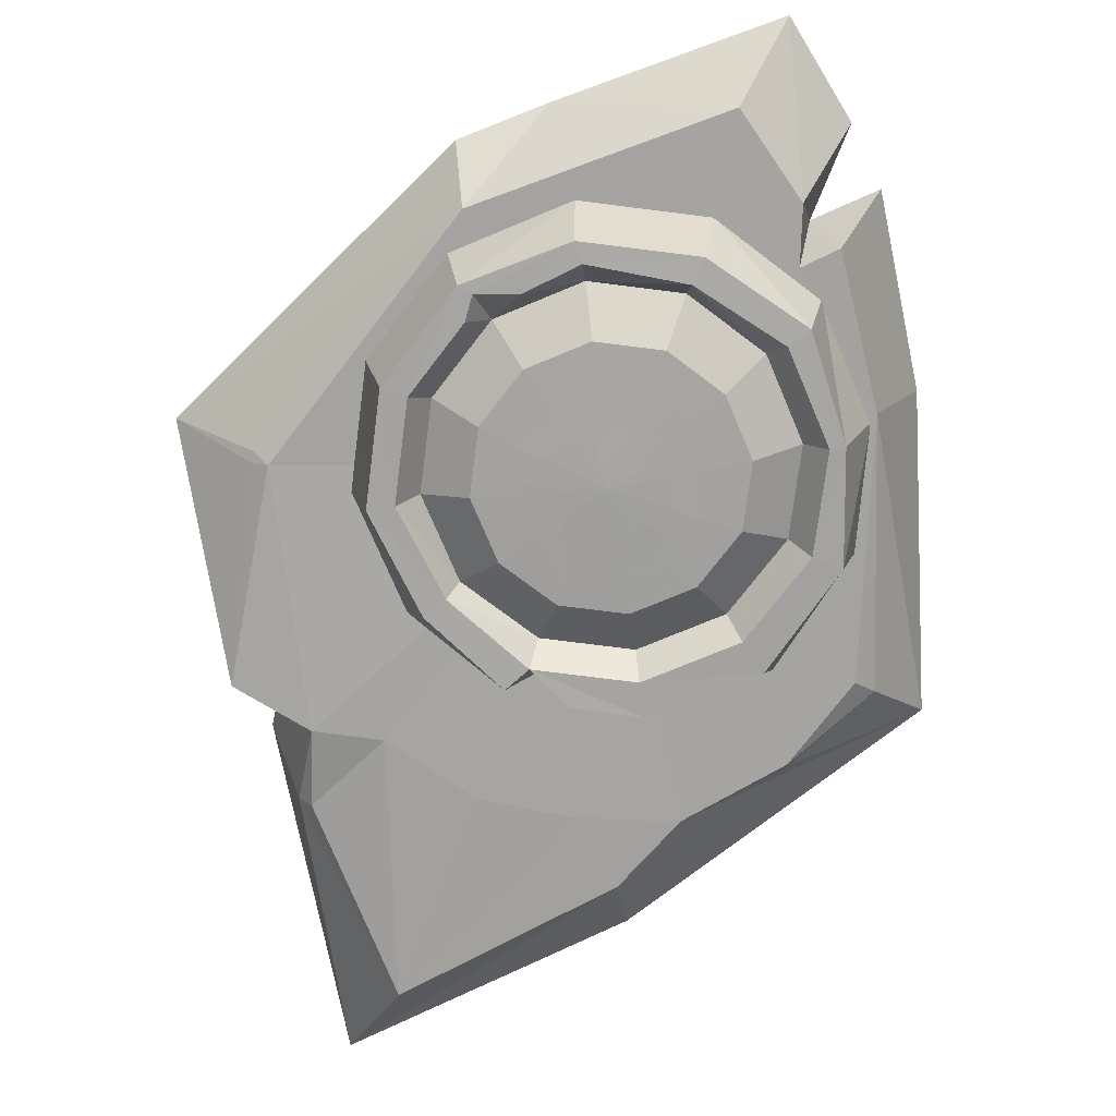
<metadata>
{"format":"obj","ext":"obj","renderer":"f3d","projection":"perspective","resolution":1024,"background":"white","views":[{"elev":-73.3,"azim":157.8,"up":"+Z"}]}
</metadata>
<code>
g token_swamp
v -0.1104 -0.2226 0.1563
v -0.2511 -0.1523 0.3103
v -0.09642 -0.1866 0.3119
v -0.2819 -0.1991 0.1529
v -0.4698 -0.01092 0.1529
v -0.424 0.02085 0.3112
v -0.5217 0.2748 0.1559
v -0.4807 0.2735 0.314
v -0.4435 0.5295 0.1563
v -0.3866 0.4991 0.3166
v -0.2555 0.7176 0.1563
v -0.2351 0.6808 0.3165
v 0.001146 0.7865 0.1563
v 0.003351 0.7316 0.3181
v 0.2396 0.6682 0.3178
v 0.2578 0.7176 0.1563
v 0.4103 0.5076 0.3156
v 0.4457 0.5295 0.1563
v 0.4736 0.2712 0.3144
v 0.5145 0.2725 0.1563
v 0.4103 0.03467 0.3131
v 0.4457 0.01548 0.1563
v 0.2309 -0.1233 0.3121
v 0.2578 -0.1727 0.1563
v 0.02988 -0.2018 0.3119
v 0.02988 -0.2415 0.1563
v -0.2511 -0.1523 0.3103
v 0.001146 -0.1445 0.3093
v -0.09642 -0.1866 0.3119
v -0.2074 -0.08864 0.31
v -0.424 0.02085 0.3112
v -0.36 0.064 0.3119
v -0.4807 0.2735 0.314
v -0.4159 0.2725 0.3146
v -0.3866 0.4991 0.3166
v -0.36 0.481 0.3173
v -0.2351 0.6808 0.3165
v -0.2074 0.6336 0.3192
v 0.003351 0.7316 0.3181
v 0.005407 0.6746 0.3208
v 0.2097 0.6336 0.3192
v 0.2396 0.6682 0.3178
v 0.2941 0.5373 0.3176
v 0.3776 0.5032 0.3167
v 0.4103 0.5076 0.3156
v 0.3712 0.4479 0.3168
v 0.4182 0.2725 0.3146
v 0.4736 0.2712 0.3144
v 0.3623 0.064 0.3119
v 0.4103 0.03467 0.3131
v 0.2032 -0.07352 0.3099
v 0.2309 -0.1233 0.3121
v 0.001146 -0.1445 0.3093
v 0.02988 -0.2018 0.3119
v 0.3228 0.08765 0.247
v 0.1868 -0.04827 0.2452
v 0.137 0.03448 0.3135
v 0.2365 0.1339 0.3148
v 0.3725 0.2733 0.2493
v 0.3228 0.08765 0.247
v 0.2365 0.1339 0.3148
v 0.2729 0.2698 0.3165
v 0.3228 0.459 0.2517
v 0.3725 0.2733 0.2493
v 0.2729 0.2698 0.3165
v 0.2365 0.4056 0.3183
v 0.1868 0.5949 0.2534
v 0.3228 0.459 0.2517
v 0.2365 0.4056 0.3183
v 0.137 0.5051 0.3195
v 0.001146 0.6447 0.2541
v 0.1868 0.5949 0.2534
v 0.137 0.5051 0.3195
v 0.001146 0.5415 0.32
v 0.001146 0.6447 0.2541
v 0.001146 0.5415 0.32
v -0.1347 0.5051 0.3195
v -0.1845 0.5949 0.2534
v -0.1845 0.5949 0.2534
v -0.1347 0.5051 0.3195
v -0.2342 0.4056 0.3183
v -0.3205 0.459 0.2517
v -0.3205 0.459 0.2517
v -0.2342 0.4056 0.3183
v -0.2706 0.2698 0.3165
v -0.3702 0.2733 0.2493
v -0.3702 0.2733 0.2493
v -0.2706 0.2698 0.3165
v -0.2342 0.1339 0.3148
v -0.3205 0.08765 0.247
v -0.3205 0.08765 0.247
v -0.2342 0.1339 0.3148
v -0.1347 0.03448 0.3135
v -0.1845 -0.04827 0.2452
v -0.1845 -0.04827 0.2452
v -0.1347 0.03448 0.3135
v 0.001146 -0.001917 0.3131
v 0.001146 -0.09802 0.2446
v 0.1868 -0.04827 0.2452
v 0.001146 -0.09802 0.2446
v 0.001146 -0.001917 0.3131
v 0.137 0.03448 0.3135
v -0.03811 -0.1885 0.1563
v -0.1104 -0.2226 0.1563
v -0.09642 -0.1866 0.3119
v 0.001146 -0.1445 0.3093
v 0.02988 -0.2018 0.3119
v 0.02988 -0.2415 0.1563
v -0.8198 -0.01809 -0.002946
v -0.681 0.01908 0.1355
v -0.5854 -0.1922 0.1347
v -0.4238 -0.377 0.1641
v -0.4218 -0.6521 -0.08645
v -0.36 -0.5591 0.1631
v -2.917e-09 -1.178 -0.002946
v -0.0336 -0.9558 0.1615
v -0.36 -0.5591 -0.1631
v -0.0336 -0.9558 -0.1615
v -0.4218 -0.6521 -0.08645
v -0.4238 -0.377 -0.1641
v -0.8198 -0.01809 -0.002946
v -0.5854 -0.1922 -0.1347
v -0.681 0.01908 -0.1355
v -0.0336 -0.9558 0.1615
v 0.3681 -0.5507 0.1383
v 0.4087 -0.5839 0.06925
v -2.917e-09 -1.178 -0.002946
v -0.8198 -0.01809 -0.002946
v -0.4452 0.5517 0.1653
v -0.681 0.01908 0.1355
v -0.5437 0.5857 0.0537
v -0.2486 0.8228 0.1678
v -0.3005 0.938 -0.002946
v -0.1468 0.8746 0.1651
v -0.1949 0.8295 -0.009265
v -0.1944 1.035 -0.002946
v -0.1904 0.7576 0.1658
v -0.2486 0.8228 0.1678
v -0.3005 0.938 -0.002946
v -0.1468 0.8746 -0.1651
v -0.1944 1.035 -0.002946
v -0.1904 0.7576 -0.1658
v -0.2486 0.8228 -0.1678
v -0.3005 0.938 -0.002946
v 0.3412 -0.3228 0.1792
v 0.5222 -0.2991 0.1647
v 0.5938 -0.3541 -0.002946
v 0.4373 -0.4104 -0.002946
v 0.3681 -0.5507 0.1383
v 0.4087 -0.5839 0.06925
v 0.3412 -0.473 -0.1792
v 0.5222 -0.4492 -0.1647
v 0.3092 -0.6411 -0.121
v 0.4087 -0.5839 0.06925
v -0.1944 1.035 -0.002946
v -1.41e-07 1.178 -0.002946
v -0.1468 0.8746 0.1651
v 0.03727 0.9954 0.1646
v -0.4452 0.5517 0.1653
v -0.2486 0.8228 0.1678
v -0.1904 0.7576 0.1658
v -0.001721 0.2567 0.162
v -0.1468 0.8746 0.1651
v 0.03727 0.9954 0.1646
v 0.4495 0.6191 0.1631
v 0.6151 0.00442 0.1606
v -0.6308 0.02844 0.1635
v -0.5744 -0.1837 0.1628
v -0.4238 -0.377 0.1641
v 0.3412 -0.3228 0.1792
v 0.5222 -0.2991 0.1647
v 0.1979 -0.4372 0.1746
v 0.3325 -0.543 0.162
v -0.0336 -0.9558 0.1615
v -0.01913 -0.4852 0.1709
v -0.2202 -0.4511 0.1675
v -0.36 -0.5591 0.1631
v 0.3681 -0.5507 0.1383
v 0.3325 -0.543 0.162
v 0.3412 -0.3228 0.1792
v -0.5854 -0.1922 0.1347
v -0.5744 -0.1837 0.1628
v -0.681 0.01908 0.1355
v -0.6308 0.02844 0.1635
v 0.8198 -0.01809 -0.002946
v 0.6525 0.0135 0.1321
v 0.4495 0.6191 0.1631
v 0.5078 0.7227 -0.07169
v 0.3644 0.8513 -0.01691
v 0.03727 0.9954 0.1646
v -1.41e-07 1.178 -0.002946
v 0.6508 -0.009475 0.1327
v 0.6525 0.0135 0.1321
v 0.6151 0.00442 0.1606
v 0.5222 -0.2991 0.1647
v 0.8198 -0.01809 -0.002946
v 0.6508 -0.009475 0.1327
v 0.5938 -0.3541 -0.002946
v -0.1104 -0.2226 -0.1563
v -0.09642 -0.1866 -0.3119
v -0.2511 -0.1523 -0.3103
v -0.2819 -0.1991 -0.1529
v -0.4698 -0.01092 -0.1529
v -0.424 0.02085 -0.3112
v -0.5217 0.2748 -0.1559
v -0.4807 0.2735 -0.314
v -0.4435 0.5295 -0.1563
v -0.3866 0.4991 -0.3166
v -0.2555 0.7176 -0.1563
v -0.2351 0.6808 -0.3165
v 0.001146 0.7865 -0.1563
v 0.003351 0.7316 -0.3181
v 0.2396 0.6682 -0.3178
v 0.2578 0.7176 -0.1563
v 0.4103 0.5076 -0.3156
v 0.4457 0.5295 -0.1563
v 0.4736 0.2712 -0.3144
v 0.5145 0.2725 -0.1563
v 0.4103 0.03467 -0.3131
v 0.4457 0.01548 -0.1563
v 0.2309 -0.1233 -0.3121
v 0.2578 -0.1727 -0.1563
v 0.02988 -0.2018 -0.3119
v 0.02988 -0.2415 -0.1563
v -0.2511 -0.1523 -0.3103
v -0.09642 -0.1866 -0.3119
v 0.001146 -0.1445 -0.3093
v -0.2074 -0.08864 -0.31
v -0.424 0.02085 -0.3112
v -0.36 0.064 -0.3119
v -0.4807 0.2735 -0.314
v -0.4159 0.2725 -0.3146
v -0.3866 0.4991 -0.3166
v -0.36 0.481 -0.3173
v -0.2351 0.6808 -0.3165
v -0.2074 0.6336 -0.3192
v 0.003351 0.7316 -0.3181
v 0.005407 0.6746 -0.3208
v 0.2097 0.6336 -0.3192
v 0.2396 0.6682 -0.3178
v 0.2941 0.5373 -0.3176
v 0.3776 0.5032 -0.3167
v 0.4103 0.5076 -0.3156
v 0.3712 0.4479 -0.3168
v 0.4182 0.2725 -0.3146
v 0.4736 0.2712 -0.3144
v 0.3623 0.064 -0.3119
v 0.4103 0.03467 -0.3131
v 0.2032 -0.07352 -0.3099
v 0.2309 -0.1233 -0.3121
v 0.001146 -0.1445 -0.3093
v 0.02988 -0.2018 -0.3119
v 0.3228 0.08765 -0.247
v 0.2365 0.1339 -0.3148
v 0.137 0.03448 -0.3135
v 0.1868 -0.04827 -0.2452
v 0.3725 0.2733 -0.2493
v 0.2729 0.2698 -0.3165
v 0.2365 0.1339 -0.3148
v 0.3228 0.08765 -0.247
v 0.3228 0.459 -0.2517
v 0.2365 0.4056 -0.3183
v 0.2729 0.2698 -0.3165
v 0.3725 0.2733 -0.2493
v 0.1868 0.5949 -0.2534
v 0.137 0.5051 -0.3195
v 0.2365 0.4056 -0.3183
v 0.3228 0.459 -0.2517
v 0.001146 0.6447 -0.2541
v 0.001146 0.5415 -0.32
v 0.137 0.5051 -0.3195
v 0.1868 0.5949 -0.2534
v 0.001146 0.6447 -0.2541
v -0.1845 0.5949 -0.2534
v -0.1347 0.5051 -0.3195
v 0.001146 0.5415 -0.32
v -0.1845 0.5949 -0.2534
v -0.3205 0.459 -0.2517
v -0.2342 0.4056 -0.3183
v -0.1347 0.5051 -0.3195
v -0.3205 0.459 -0.2517
v -0.3702 0.2733 -0.2493
v -0.2706 0.2698 -0.3165
v -0.2342 0.4056 -0.3183
v -0.3702 0.2733 -0.2493
v -0.3205 0.08765 -0.247
v -0.2342 0.1339 -0.3148
v -0.2706 0.2698 -0.3165
v -0.3205 0.08765 -0.247
v -0.1845 -0.04827 -0.2452
v -0.1347 0.03448 -0.3135
v -0.2342 0.1339 -0.3148
v -0.1845 -0.04827 -0.2452
v 0.001146 -0.09802 -0.2446
v 0.001146 -0.001917 -0.3131
v -0.1347 0.03448 -0.3135
v 0.1868 -0.04827 -0.2452
v 0.137 0.03448 -0.3135
v 0.001146 -0.001917 -0.3131
v 0.001146 -0.09802 -0.2446
v -0.03811 -0.1885 -0.1563
v -0.09642 -0.1866 -0.3119
v -0.1104 -0.2226 -0.1563
v 0.001146 -0.1445 -0.3093
v 0.02988 -0.2018 -0.3119
v 0.02988 -0.2415 -0.1563
v -2.917e-09 -1.178 -0.002946
v 0.4087 -0.5839 0.06925
v 0.3092 -0.6411 -0.121
v -0.0336 -0.9558 -0.1615
v -0.8198 -0.01809 -0.002946
v -0.681 0.01908 -0.1355
v -0.4452 0.5517 -0.1653
v -0.5437 0.5857 0.0537
v -0.2486 0.8228 -0.1678
v -0.3005 0.938 -0.002946
v -0.1944 1.035 -0.002946
v -0.1468 0.8746 -0.1651
v -1.41e-07 1.178 -0.002946
v 0.03727 0.9954 -0.1646
v -0.4452 0.5517 -0.1653
v -0.1904 0.7576 -0.1658
v -0.2486 0.8228 -0.1678
v -0.001721 0.2567 -0.162
v -0.1468 0.8746 -0.1651
v 0.03727 0.9954 -0.1646
v 0.4495 0.6191 -0.1631
v 0.6151 0.00442 -0.1606
v -0.6308 0.02844 -0.1635
v -0.5744 -0.1837 -0.1628
v -0.4238 -0.377 -0.1641
v 0.3412 -0.473 -0.1792
v 0.4928 -0.4173 -0.1673
v -0.2202 -0.4511 -0.1675
v -0.36 -0.5591 -0.1631
v -0.0336 -0.9558 -0.1615
v -0.01913 -0.4852 -0.1709
v 0.1979 -0.4372 -0.1746
v 0.2823 -0.6327 -0.1546
v 0.3092 -0.6411 -0.121
v 0.2823 -0.6327 -0.1546
v 0.3412 -0.473 -0.1792
v -0.5744 -0.1837 -0.1628
v -0.5854 -0.1922 -0.1347
v -0.681 0.01908 -0.1355
v -0.6308 0.02844 -0.1635
v 0.5222 -0.4492 -0.1647
v 0.4928 -0.4173 -0.1673
v 0.6151 0.00442 -0.1606
v 0.6508 -0.009475 -0.1327
v 0.6525 0.0135 -0.1321
v 0.4495 0.6191 -0.1631
v 0.8198 -0.01809 -0.002946
v 0.4495 0.6191 -0.1631
v 0.6525 0.0135 -0.1321
v 0.5078 0.7227 -0.07169
v 0.3644 0.8513 -0.01691
v 0.03727 0.9954 -0.1646
v -1.41e-07 1.178 -0.002946
v 0.8198 -0.01809 -0.002946
v 0.6508 -0.009475 -0.1327
v 0.5222 -0.4492 -0.1647
v 0.5938 -0.3541 -0.002946
v 0.005407 0.6746 0.3208
v 0.001146 0.6447 0.2541
v -0.1845 0.5949 0.2534
v 0.1868 0.5949 0.2534
v -0.2074 0.6336 0.3192
v 0.2097 0.6336 0.3192
v -0.3205 0.459 0.2517
v 0.2941 0.5373 0.3176
v -0.36 0.481 0.3173
v -0.3702 0.2733 0.2493
v -0.4159 0.2725 0.3146
v -0.3205 0.08765 0.247
v -0.36 0.064 0.3119
v -0.1845 -0.04827 0.2452
v -0.2074 -0.08864 0.31
v 0.3228 0.459 0.2517
v 0.3776 0.5032 0.3167
v 0.3712 0.4479 0.3168
v 0.3725 0.2733 0.2493
v 0.4182 0.2725 0.3146
v 0.3228 0.08765 0.247
v 0.3623 0.064 0.3119
v 0.1868 -0.04827 0.2452
v 0.2032 -0.07352 0.3099
v 0.001146 -0.09802 0.2446
v 0.001146 -0.1445 0.3093
v 0.001146 0.5415 0.32
v 0.001146 0.2529 0.3237
v -0.1347 0.5051 0.3195
v 0.137 0.5051 0.3195
v -0.2342 0.4056 0.3183
v 0.2365 0.4056 0.3183
v -0.2706 0.2698 0.3165
v 0.2729 0.2698 0.3165
v -0.2342 0.1339 0.3148
v 0.2365 0.1339 0.3148
v -0.1347 0.03448 0.3135
v 0.137 0.03448 0.3135
v 0.001146 -0.001917 0.3131
v 0.004073 0.3334 0.3357
v 0.03795 0.2957 0.3357
v 0.004073 0.2797 0.3364
v 0.05713 0.3331 0.3348
v -0.02981 0.2957 0.3357
v 0.03763 0.3718 0.3345
v -0.04898 0.3331 0.3348
v 0.004073 0.3849 0.3345
v -0.02948 0.3718 0.3345
v -0.05357 0.0864 0.3295
v 0.004073 0.09506 0.3308
v 0.004073 0.01655 0.3277
v 0.07146 0.09821 0.3298
v -0.0352 0.1408 0.3319
v 0.04998 0.1485 0.3321
v -0.1457 0.2041 0.3314
v -0.09735 0.2194 0.3331
v -0.1893 0.2641 0.3315
v -0.1262 0.2606 0.3331
v -0.1471 0.3393 0.3327
v -0.09852 0.3152 0.3338
v -0.05793 0.4583 0.3333
v -0.03841 0.3976 0.3341
v 0.1043 0.2178 0.3331
v 0.1521 0.2017 0.3314
v 0.1974 0.2641 0.3315
v 0.1344 0.2606 0.3331
v 0.004073 0.5231 0.333
v 0.004073 0.4401 0.334
v 0.1536 0.3423 0.3327
v 0.1056 0.3174 0.3338
v 0.0513 0.3929 0.3341
v 0.073 0.4511 0.3333
v 0.005407 0.6746 -0.3208
v -0.1845 0.5949 -0.2534
v 0.001146 0.6447 -0.2541
v 0.1868 0.5949 -0.2534
v -0.2074 0.6336 -0.3192
v 0.2097 0.6336 -0.3192
v -0.3205 0.459 -0.2517
v 0.2941 0.5373 -0.3176
v -0.36 0.481 -0.3173
v -0.3702 0.2733 -0.2493
v -0.4159 0.2725 -0.3146
v -0.3205 0.08765 -0.247
v -0.36 0.064 -0.3119
v -0.1845 -0.04827 -0.2452
v -0.2074 -0.08864 -0.31
v 0.3228 0.459 -0.2517
v 0.3776 0.5032 -0.3167
v 0.3712 0.4479 -0.3168
v 0.3725 0.2733 -0.2493
v 0.4182 0.2725 -0.3146
v 0.3228 0.08765 -0.247
v 0.3623 0.064 -0.3119
v 0.1868 -0.04827 -0.2452
v 0.2032 -0.07352 -0.3099
v 0.001146 -0.09802 -0.2446
v 0.001146 -0.1445 -0.3093
v 0.001146 0.5415 -0.32
v -0.1347 0.5051 -0.3195
v 0.001146 0.2529 -0.3237
v 0.137 0.5051 -0.3195
v -0.2342 0.4056 -0.3183
v 0.2365 0.4056 -0.3183
v -0.2706 0.2698 -0.3165
v 0.2729 0.2698 -0.3165
v -0.2342 0.1339 -0.3148
v 0.2365 0.1339 -0.3148
v -0.1347 0.03448 -0.3135
v 0.137 0.03448 -0.3135
v 0.001146 -0.001917 -0.3131
v 0.004073 0.3334 -0.3357
v 0.004073 0.2797 -0.3364
v 0.03795 0.2957 -0.3357
v 0.05713 0.3331 -0.3348
v -0.02981 0.2957 -0.3357
v 0.03763 0.3718 -0.3345
v -0.04898 0.3331 -0.3348
v 0.004073 0.3849 -0.3345
v -0.02948 0.3718 -0.3345
v -0.05357 0.0864 -0.3295
v 0.004073 0.01655 -0.3277
v 0.004073 0.09506 -0.3308
v 0.07146 0.09821 -0.3298
v -0.0352 0.1408 -0.3319
v 0.04998 0.1485 -0.3321
v -0.1457 0.2041 -0.3314
v -0.09735 0.2194 -0.3331
v -0.1893 0.2641 -0.3315
v -0.1262 0.2606 -0.3331
v -0.1471 0.3393 -0.3327
v -0.09852 0.3152 -0.3338
v -0.05793 0.4583 -0.3333
v -0.03841 0.3976 -0.3341
v 0.1043 0.2178 -0.3331
v 0.1521 0.2017 -0.3314
v 0.1974 0.2641 -0.3315
v 0.1344 0.2606 -0.3331
v 0.004073 0.5231 -0.333
v 0.004073 0.4401 -0.334
v 0.1536 0.3423 -0.3327
v 0.1056 0.3174 -0.3338
v 0.0513 0.3929 -0.3341
v 0.073 0.4511 -0.3333
g token_swamp_0
f 3 2 1
f 2 4 1
f 5 4 2
f 6 5 2
f 7 5 6
f 8 7 6
f 9 7 8
f 10 9 8
f 11 9 10
f 12 11 10
f 13 11 12
f 14 13 12
f 13 14 15
f 16 13 15
f 16 15 17
f 18 16 17
f 18 17 19
f 20 18 19
f 20 19 21
f 22 20 21
f 22 21 23
f 24 22 23
f 24 23 25
f 26 24 25
f 29 28 27
f 28 30 27
f 27 30 31
f 30 32 31
f 31 32 33
f 32 34 33
f 33 34 35
f 34 36 35
f 35 36 37
f 36 38 37
f 37 38 39
f 38 40 39
f 40 41 39
f 41 42 39
f 42 41 43
f 42 43 44
f 44 45 42
f 45 44 46
f 45 46 47
f 47 48 45
f 47 49 48
f 49 50 48
f 49 51 50
f 51 52 50
f 51 53 52
f 53 54 52
f 57 56 55
f 58 57 55
f 61 60 59
f 62 61 59
f 65 64 63
f 66 65 63
f 69 68 67
f 70 69 67
f 73 72 71
f 74 73 71
f 77 76 75
f 78 77 75
f 81 80 79
f 82 81 79
f 85 84 83
f 86 85 83
f 89 88 87
f 90 89 87
f 93 92 91
f 94 93 91
f 97 96 95
f 98 97 95
f 101 100 99
f 102 101 99
f 105 104 103
f 106 105 103
f 106 103 107
f 103 108 107
f 111 110 109
f 112 111 109
f 113 112 109
f 113 114 112
f 113 115 114
f 115 116 114
f 118 115 117
f 115 119 117
f 117 119 120
f 120 119 121
f 122 120 121
f 123 122 121
f 126 125 124
f 127 126 124
f 130 129 128
f 129 131 128
f 129 132 131
f 132 133 131
f 136 135 134
f 135 137 134
f 138 137 135
f 139 138 135
f 135 141 140
f 142 135 140
f 142 143 135
f 143 144 135
f 147 146 145
f 148 147 145
f 148 145 149
f 150 148 149
f 147 148 151
f 152 147 151
f 151 148 153
f 148 154 153
f 157 156 155
f 157 158 156
f 161 160 159
f 161 159 162
f 162 163 161
f 162 164 163
f 162 165 164
f 162 166 165
f 167 162 159
f 168 162 167
f 168 169 162
f 170 166 162
f 170 171 166
f 162 172 170
f 172 173 170
f 173 172 174
f 162 175 172
f 172 175 174
f 162 176 175
f 169 176 162
f 176 174 175
f 177 176 169
f 176 177 174
f 179 174 178
f 179 178 180
f 182 181 169
f 181 182 183
f 182 184 183
f 184 159 183
f 187 186 185
f 187 185 188
f 187 188 189
f 190 187 189
f 190 189 191
f 193 192 185
f 193 187 194
f 194 192 193
f 194 195 192
f 197 195 196
f 195 198 196
f 201 200 199
f 202 201 199
f 202 203 201
f 203 204 201
f 203 205 204
f 205 206 204
f 205 207 206
f 207 208 206
f 207 209 208
f 209 210 208
f 209 211 210
f 211 212 210
f 212 211 213
f 211 214 213
f 213 214 215
f 214 216 215
f 215 216 217
f 216 218 217
f 217 218 219
f 218 220 219
f 219 220 221
f 220 222 221
f 221 222 223
f 222 224 223
f 227 226 225
f 228 227 225
f 228 225 229
f 230 228 229
f 230 229 231
f 232 230 231
f 232 231 233
f 234 232 233
f 234 233 235
f 236 234 235
f 236 235 237
f 238 236 237
f 239 238 237
f 240 239 237
f 241 239 240
f 242 241 240
f 240 243 242
f 244 242 243
f 245 244 243
f 243 246 245
f 247 245 246
f 248 247 246
f 249 247 248
f 250 249 248
f 251 249 250
f 252 251 250
f 255 254 253
f 256 255 253
f 259 258 257
f 260 259 257
f 263 262 261
f 264 263 261
f 267 266 265
f 268 267 265
f 271 270 269
f 272 271 269
f 275 274 273
f 276 275 273
f 279 278 277
f 280 279 277
f 283 282 281
f 284 283 281
f 287 286 285
f 288 287 285
f 291 290 289
f 292 291 289
f 295 294 293
f 296 295 293
f 299 298 297
f 300 299 297
f 303 302 301
f 302 304 301
f 301 304 305
f 306 301 305
f 309 308 307
f 309 307 310
f 313 312 311
f 314 313 311
f 315 313 314
f 316 315 314
f 319 318 317
f 320 318 319
f 323 322 321
f 321 322 324
f 325 324 322
f 326 324 325
f 327 324 326
f 328 324 327
f 324 329 321
f 324 330 329
f 331 330 324
f 328 332 324
f 328 333 332
f 334 331 324
f 334 335 331
f 335 334 336
f 334 324 337
f 336 334 337
f 337 324 338
f 338 324 332
f 337 338 336
f 339 338 332
f 338 339 336
f 336 341 340
f 340 341 342
f 344 343 331
f 343 344 345
f 346 343 345
f 321 346 345
f 348 347 332
f 347 348 349
f 347 349 350
f 350 349 351
f 352 351 349
f 350 351 353
f 355 354 353
f 353 354 356
f 357 356 354
f 357 354 358
f 357 358 359
f 362 361 360
f 363 362 360
f 366 365 364
f 365 367 364
f 368 366 364
f 367 369 364
f 370 366 368
f 367 371 369
f 372 370 368
f 373 370 372
f 374 373 372
f 375 373 374
f 376 375 374
f 377 375 376
f 378 377 376
f 367 379 371
f 379 380 371
f 379 381 380
f 379 382 381
f 382 383 381
f 382 384 383
f 384 385 383
f 384 386 385
f 386 387 385
f 388 377 378
f 386 388 387
f 389 388 378
f 388 389 387
f 392 391 390
f 390 391 393
f 394 391 392
f 393 391 395
f 396 391 394
f 395 391 397
f 398 391 396
f 397 391 399
f 400 391 398
f 399 391 401
f 402 391 400
f 401 391 402
f 405 404 403
f 404 406 403
f 407 405 403
f 406 408 403
f 409 407 403
f 403 408 410
f 411 409 403
f 411 403 410
f 414 413 412
f 413 414 415
f 413 416 412
f 417 413 415
f 418 412 416
f 419 418 416
f 418 419 420
f 419 421 420
f 420 421 422
f 421 423 422
f 424 422 423
f 425 424 423
f 417 415 426
f 415 427 426
f 426 427 428
f 429 426 428
f 424 425 430
f 425 431 430
f 429 428 432
f 433 429 432
f 431 434 430
f 433 432 434
f 434 435 430
f 432 435 434
f 438 437 436
f 439 438 436
f 437 440 436
f 441 439 436
f 437 442 440
f 443 439 441
f 442 444 440
f 442 445 444
f 445 446 444
f 445 447 446
f 447 448 446
f 447 449 448
f 449 450 448
f 451 439 443
f 452 451 443
f 453 451 452
f 454 451 453
f 455 454 453
f 456 454 455
f 457 456 455
f 458 456 457
f 459 458 457
f 449 460 450
f 460 458 459
f 460 461 450
f 461 460 459
f 464 463 462
f 464 462 465
f 464 466 463
f 464 465 467
f 464 468 466
f 464 467 469
f 464 470 468
f 464 469 471
f 464 472 470
f 464 471 473
f 464 474 472
f 464 473 474
f 477 476 475
f 478 477 475
f 476 479 475
f 480 478 475
f 479 481 475
f 480 475 482
f 481 483 475
f 475 483 482
f 486 485 484
f 485 486 487
f 488 486 484
f 486 489 487
f 484 490 488
f 490 491 488
f 491 490 492
f 493 491 492
f 493 492 494
f 495 493 494
f 494 496 495
f 496 497 495
f 487 489 498
f 499 487 498
f 499 498 500
f 498 501 500
f 497 496 502
f 503 497 502
f 500 501 504
f 501 505 504
f 506 503 502
f 504 505 506
f 507 506 502
f 507 504 506

</code>
